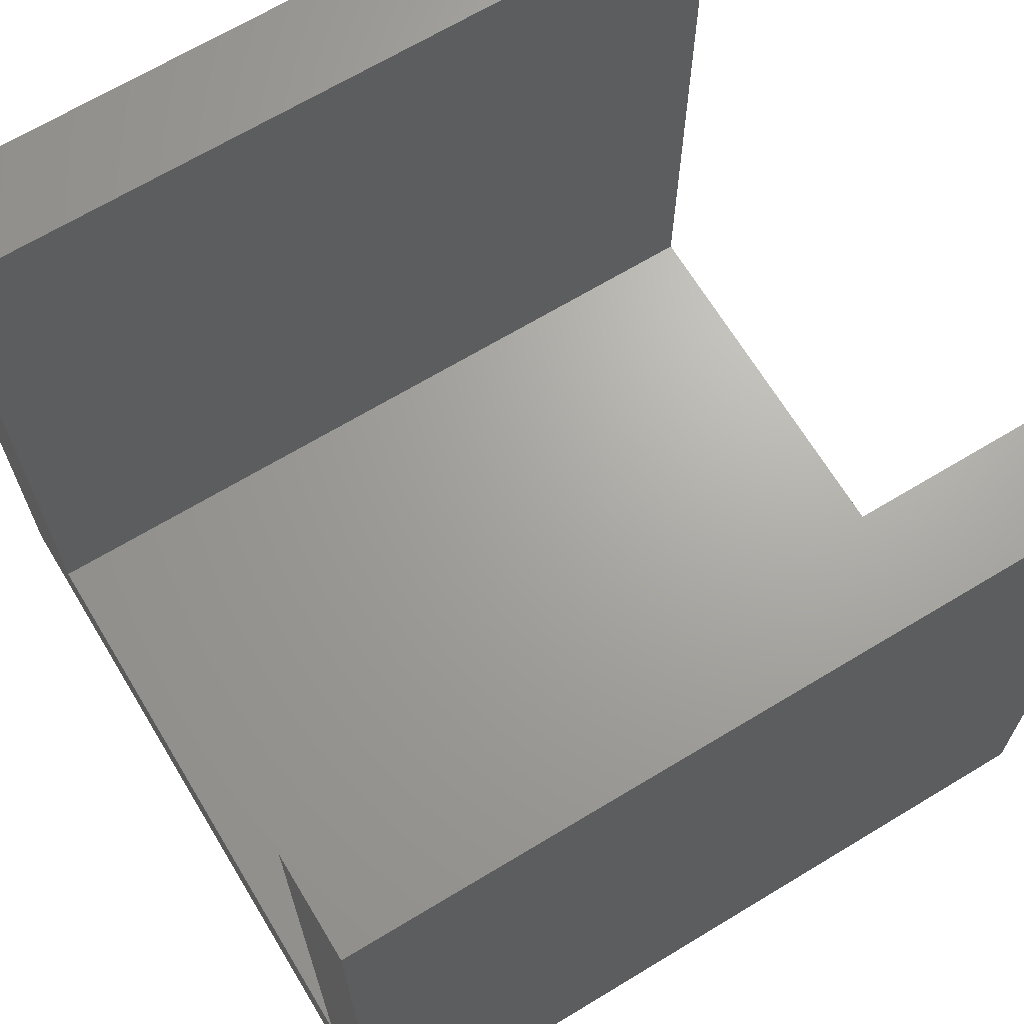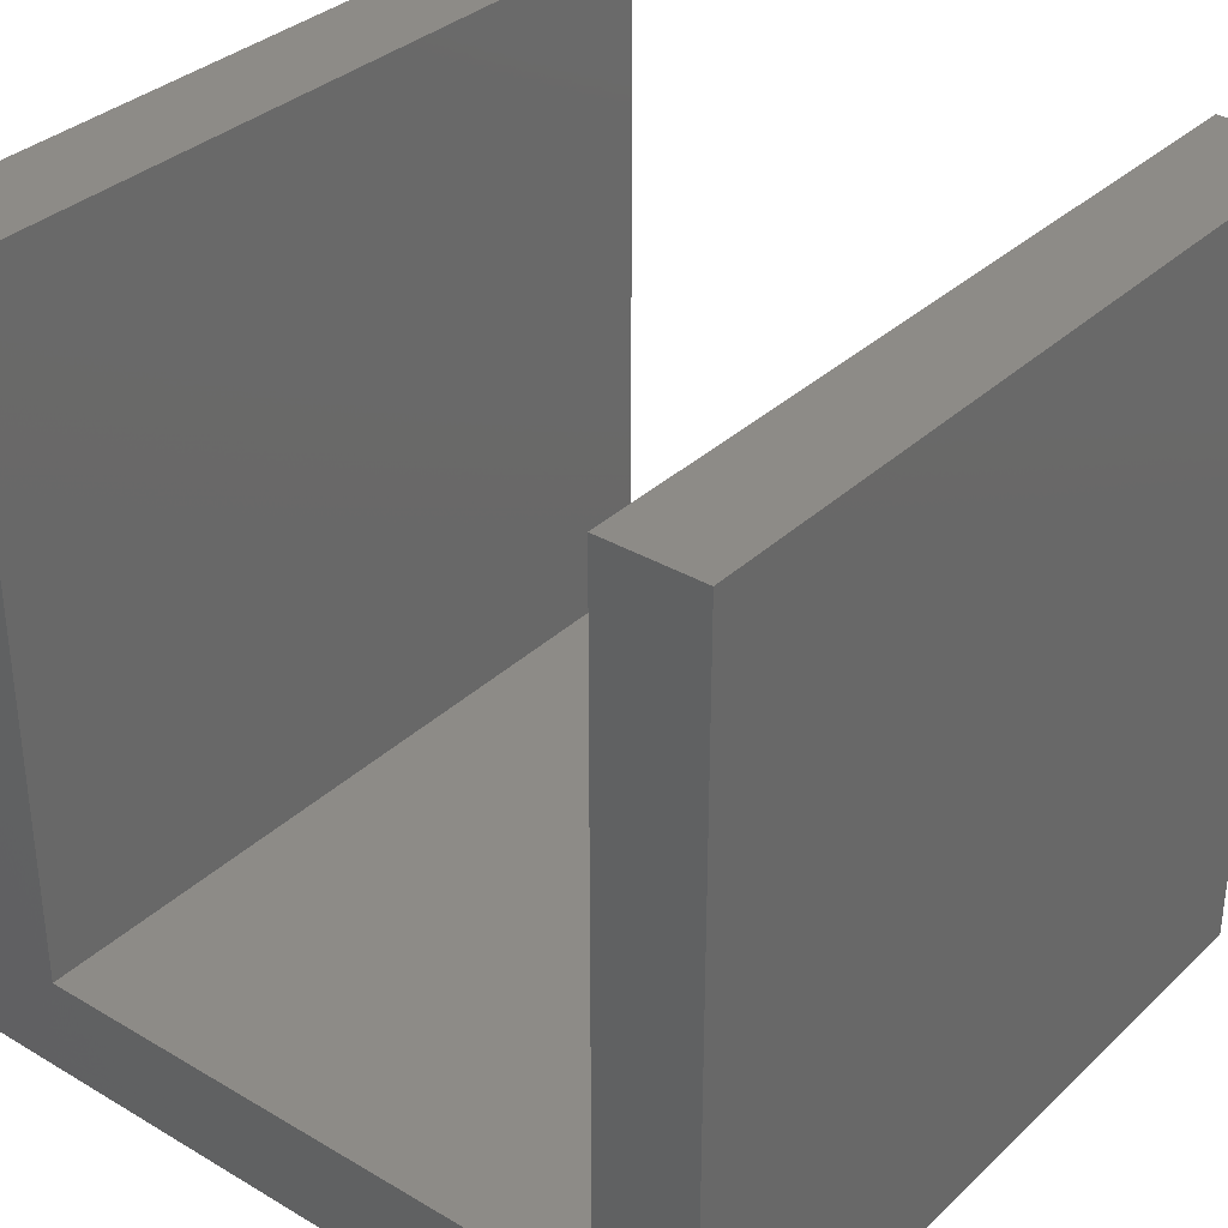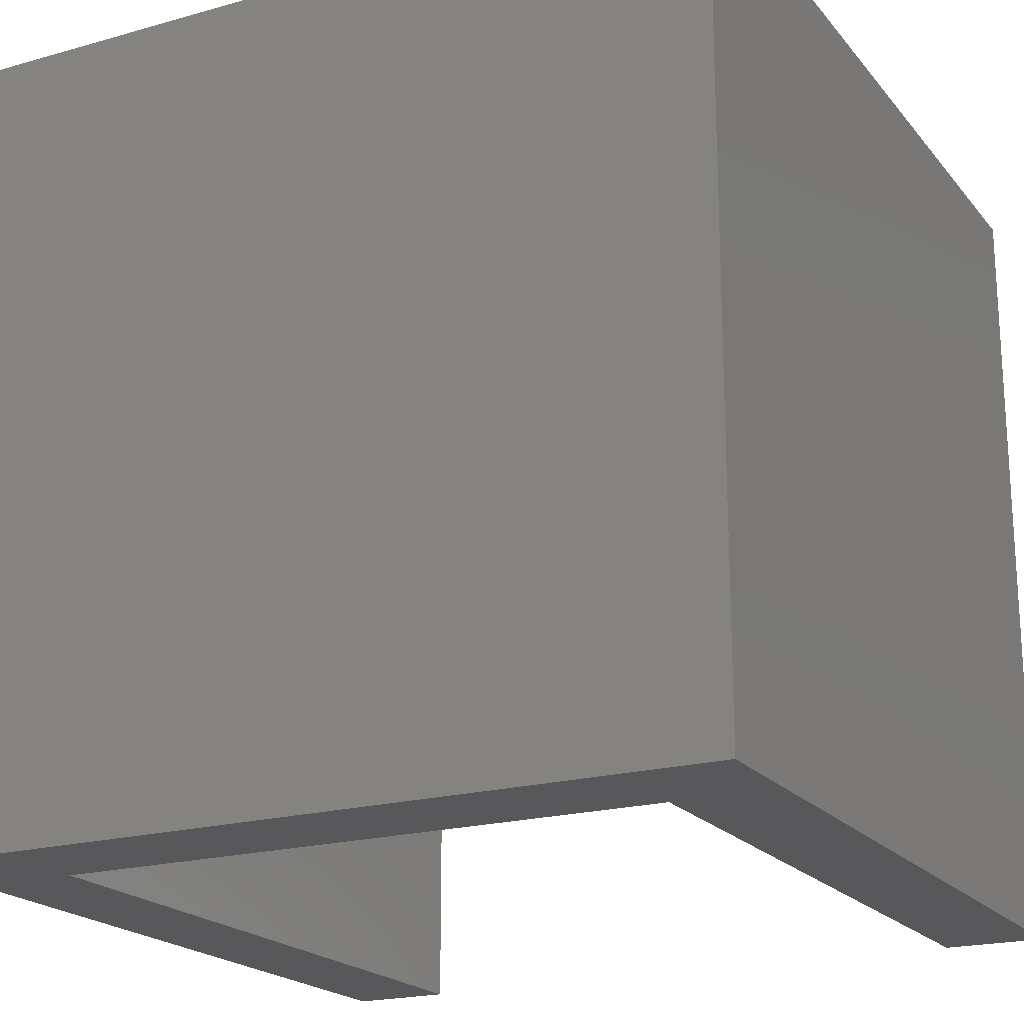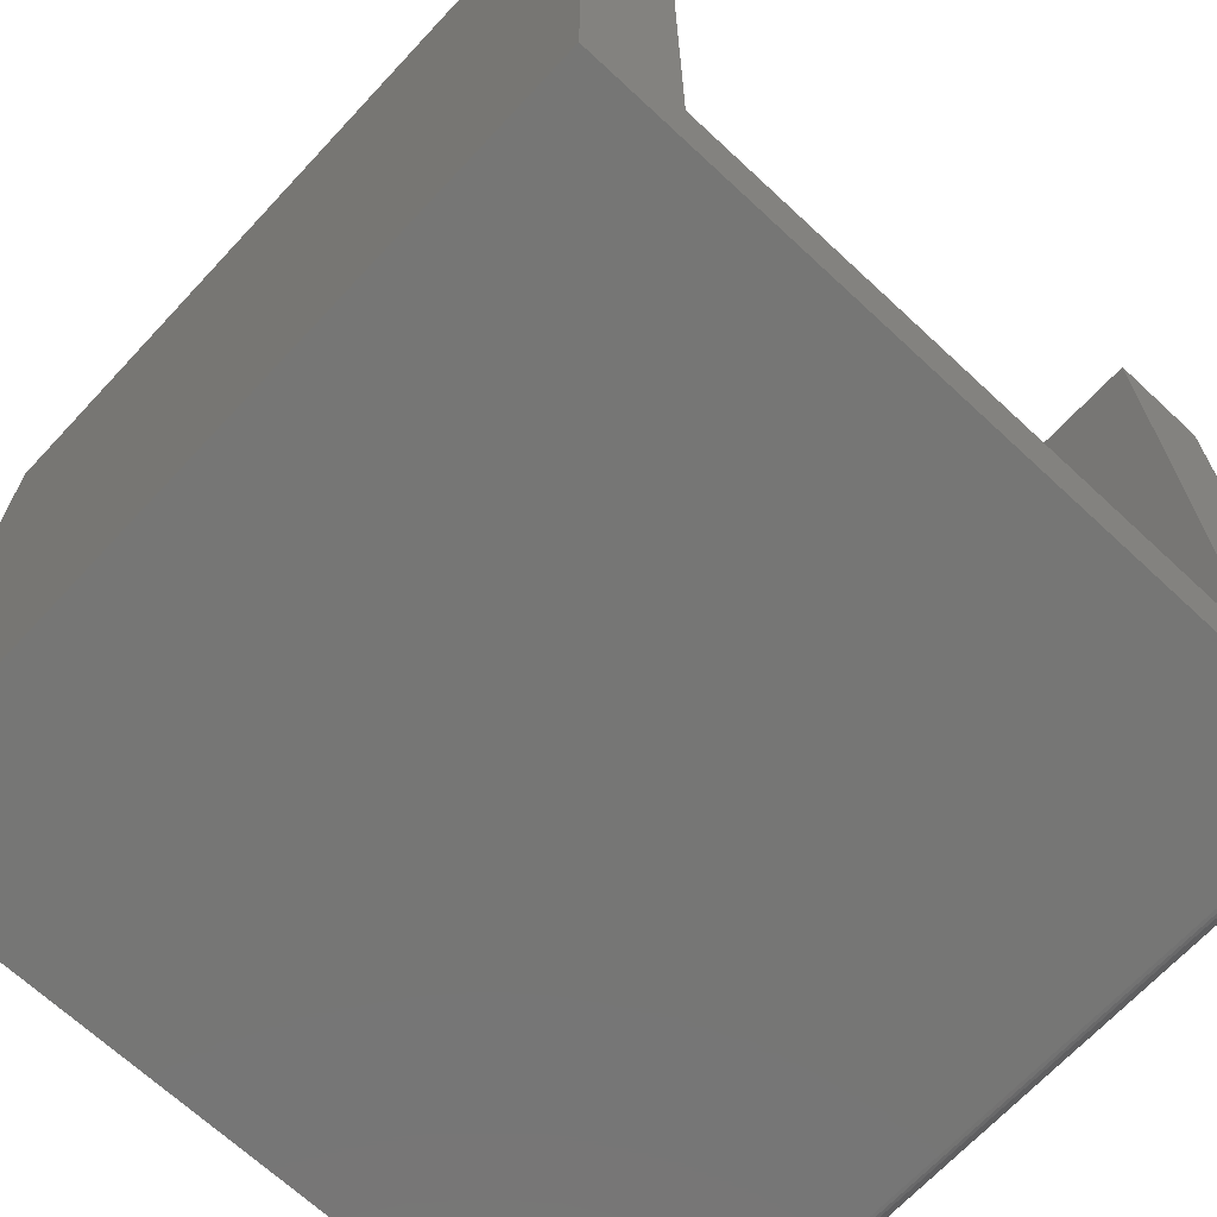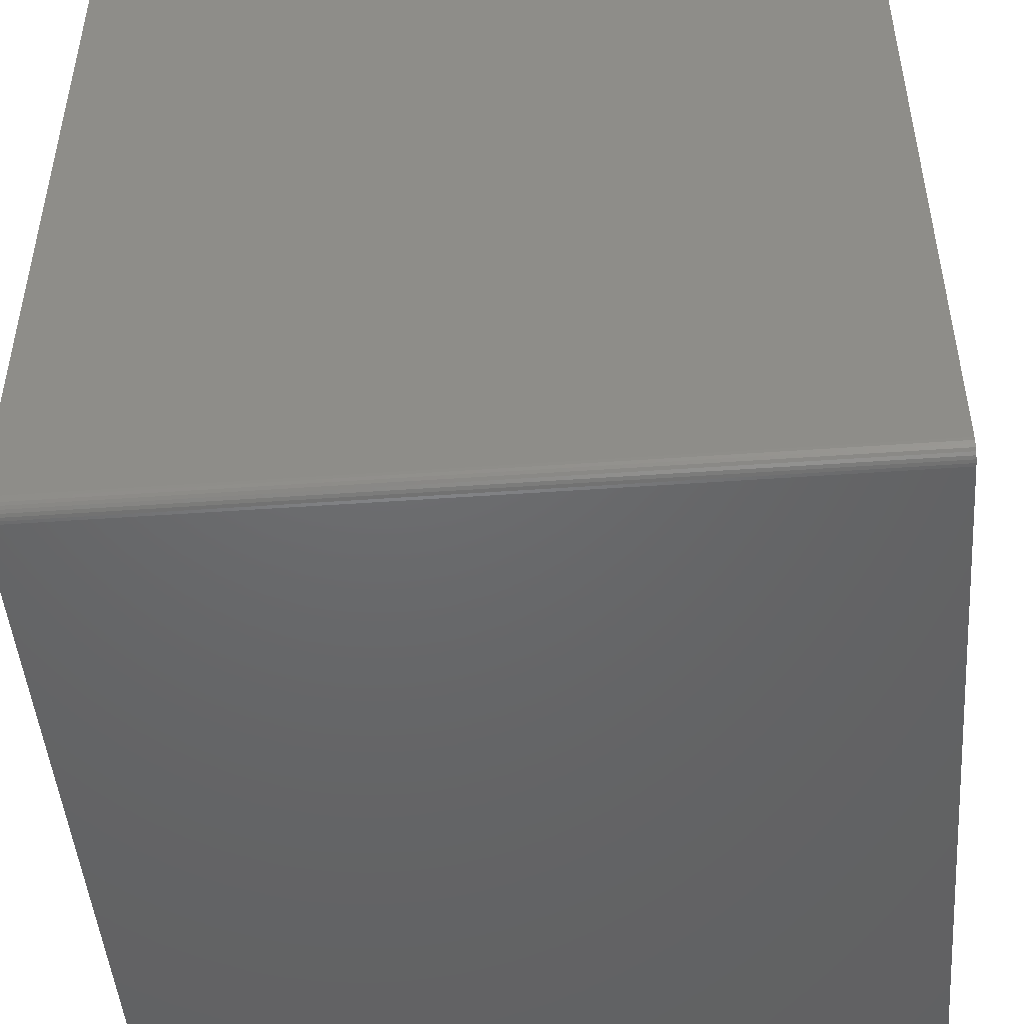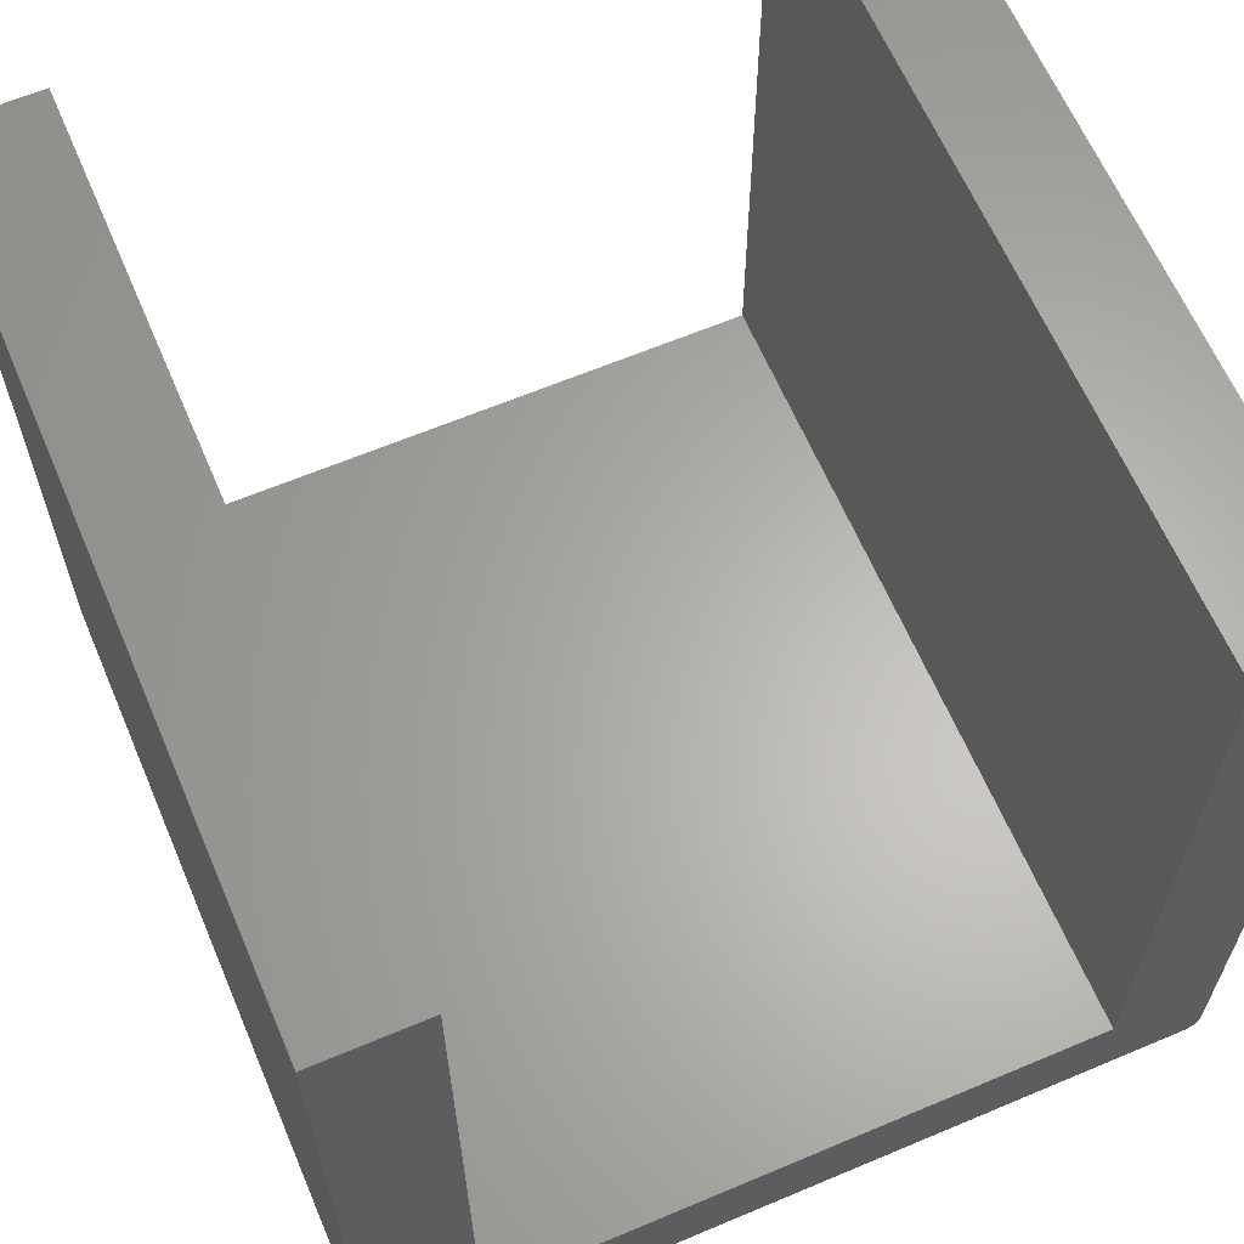
<metadata>
{"format":"stl","ext":"stl","renderer":"f3d","projection":"perspective","resolution":1024,"background":"white","views":[{"elev":67.5,"azim":-121.2,"up":"+Y"},{"elev":34.0,"azim":38.7,"up":"+Y"},{"elev":-20.2,"azim":27.4,"up":"+Z"},{"elev":-68.2,"azim":137.0,"up":"+Y"},{"elev":-47.6,"azim":-85.4,"up":"+Y"},{"elev":63.5,"azim":156.9,"up":"+Y"}]}
</metadata>
<code>
# stl→obj: 48 verts, 92 faces
v 0.2803 -0.2803 0.75
v -0.2803 -0.2803 0.75
v -0.375 -0.3594 0.75
v -0.3747 -0.3624 0.75
v -0.3738 -0.3654 0.75
v -0.3724 -0.3681 0.75
v -0.3704 -0.3704 0.75
v -0.3681 -0.3724 0.75
v -0.3654 -0.3738 0.75
v -0.3624 -0.3747 0.75
v -0.3594 -0.375 0.75
v 0.375 -0.375 0.75
v 0.375 0.375 0.75
v 0.2803 0.375 0.75
v -0.375 0.3594 0.75
v -0.2803 0.3594 0.75
v -0.375 0.3654 0.7488
v -0.375 0.3624 0.7497
v -0.375 0.3681 0.7474
v -0.375 0.3704 0.7454
v -0.375 0.3724 0.7431
v -0.375 0.3738 0.7404
v -0.375 0.3747 0.7374
v -0.375 0.375 0.7344
v -0.375 0.375 0
v -0.375 -0.3594 0
v 0.2803 -0.2803 0
v 0.2803 0.375 0
v 0.375 0.375 0
v 0.375 -0.375 0
v -0.3594 -0.375 0
v -0.3624 -0.3747 0
v -0.3654 -0.3738 0
v -0.3681 -0.3724 0
v -0.3704 -0.3704 0
v -0.3724 -0.3681 0
v -0.3738 -0.3654 0
v -0.3747 -0.3624 0
v -0.2803 -0.2803 0
v -0.2803 0.375 0
v -0.2803 0.375 0.7344
v -0.2803 0.3704 0.7454
v -0.2803 0.3681 0.7474
v -0.2803 0.3654 0.7488
v -0.2803 0.3624 0.7497
v -0.2803 0.3747 0.7374
v -0.2803 0.3738 0.7404
v -0.2803 0.3724 0.7431
f 1 2 3
f 1 3 4
f 1 4 5
f 1 5 6
f 1 6 7
f 1 7 8
f 1 8 9
f 1 9 10
f 1 10 11
f 1 11 12
f 1 12 13
f 1 13 14
f 15 3 16
f 16 3 2
f 15 17 3
f 15 18 17
f 3 17 19
f 3 19 20
f 3 20 21
f 3 21 22
f 3 22 23
f 3 23 24
f 3 24 25
f 3 25 26
f 27 28 29
f 27 29 30
f 27 30 31
f 27 31 32
f 27 32 33
f 27 33 34
f 27 34 35
f 27 35 36
f 27 36 37
f 27 37 38
f 27 38 26
f 27 26 39
f 26 25 39
f 39 25 40
f 31 30 11
f 11 30 12
f 31 11 32
f 32 11 10
f 32 10 33
f 33 10 9
f 33 9 34
f 34 9 8
f 34 8 35
f 35 8 7
f 35 7 36
f 36 7 6
f 36 6 37
f 37 6 5
f 37 5 38
f 38 5 4
f 38 4 26
f 26 4 3
f 40 25 41
f 41 25 24
f 41 39 40
f 42 43 44
f 42 44 45
f 42 45 16
f 2 39 41
f 2 41 46
f 2 46 47
f 2 47 48
f 2 48 42
f 2 42 16
f 41 24 46
f 46 24 23
f 46 23 47
f 47 23 22
f 47 22 48
f 48 22 21
f 48 21 42
f 42 21 20
f 42 20 43
f 43 20 19
f 43 19 44
f 44 19 17
f 44 17 45
f 45 17 18
f 45 18 16
f 16 18 15
f 27 39 1
f 1 39 2
f 28 27 14
f 14 27 1
f 29 28 13
f 13 28 14
f 30 29 12
f 12 29 13

</code>
